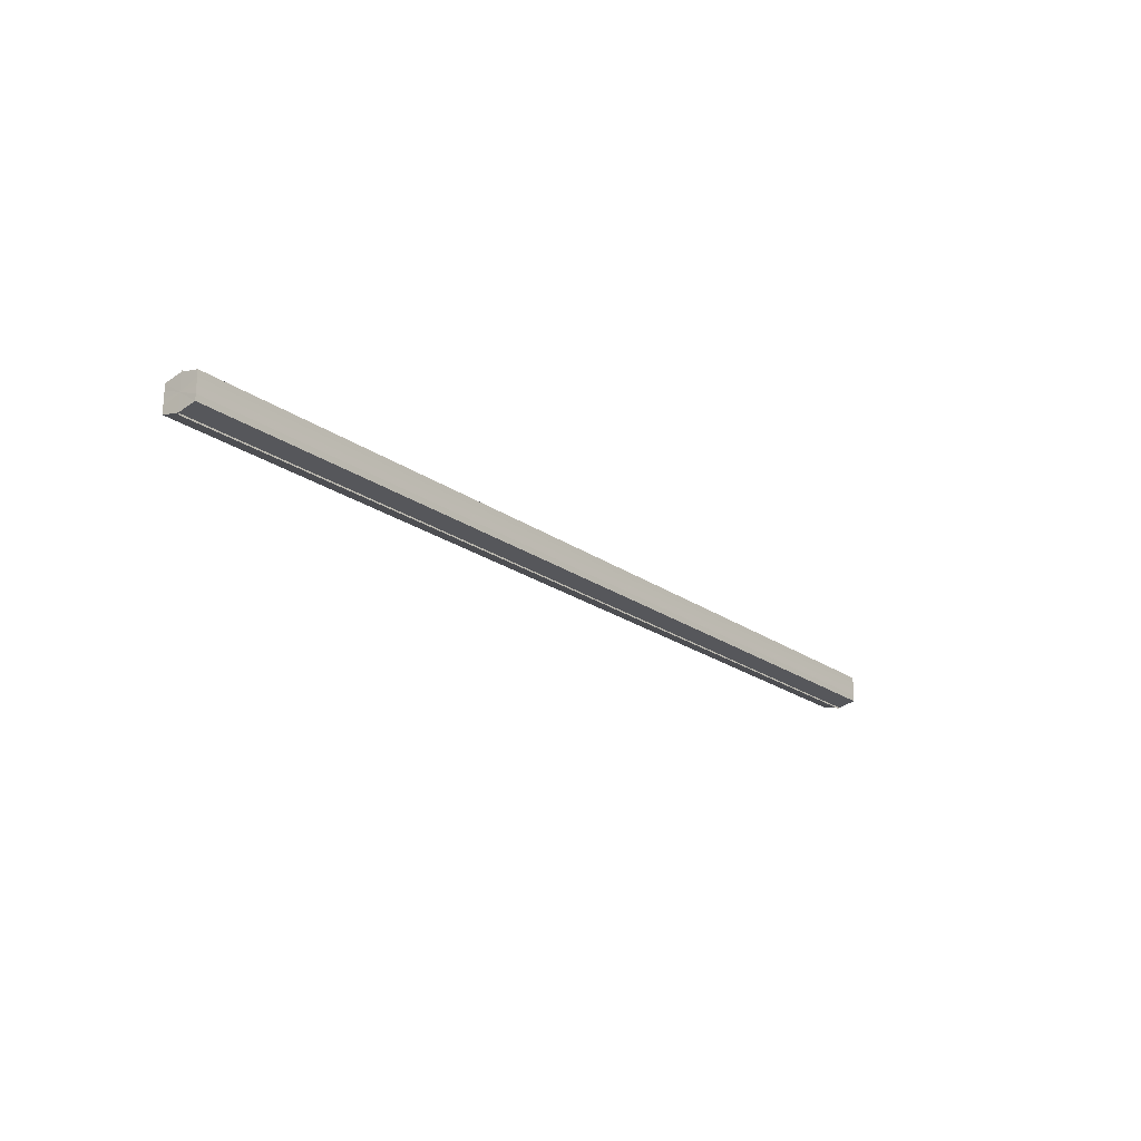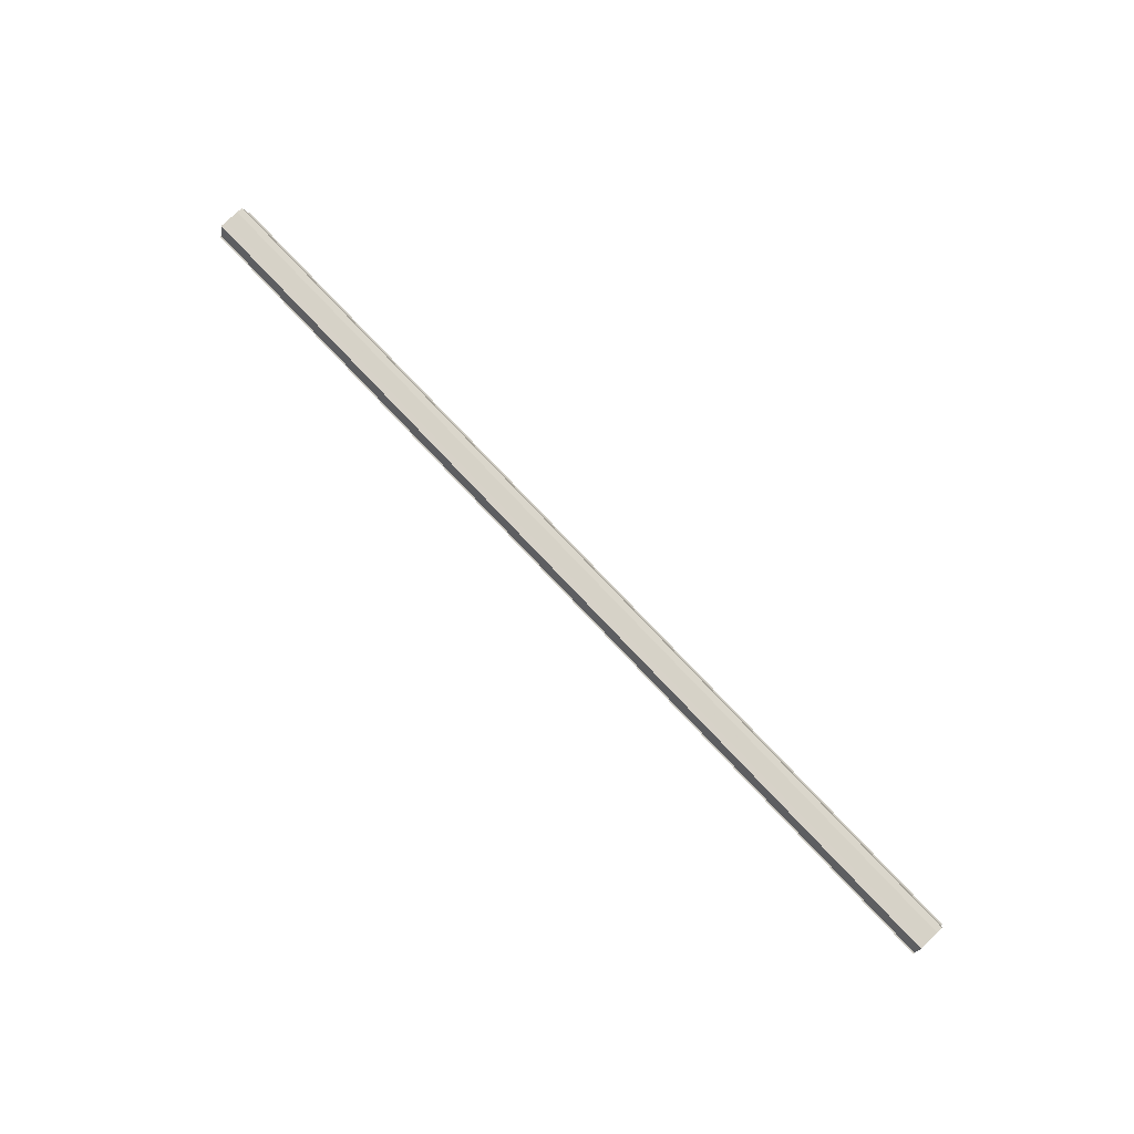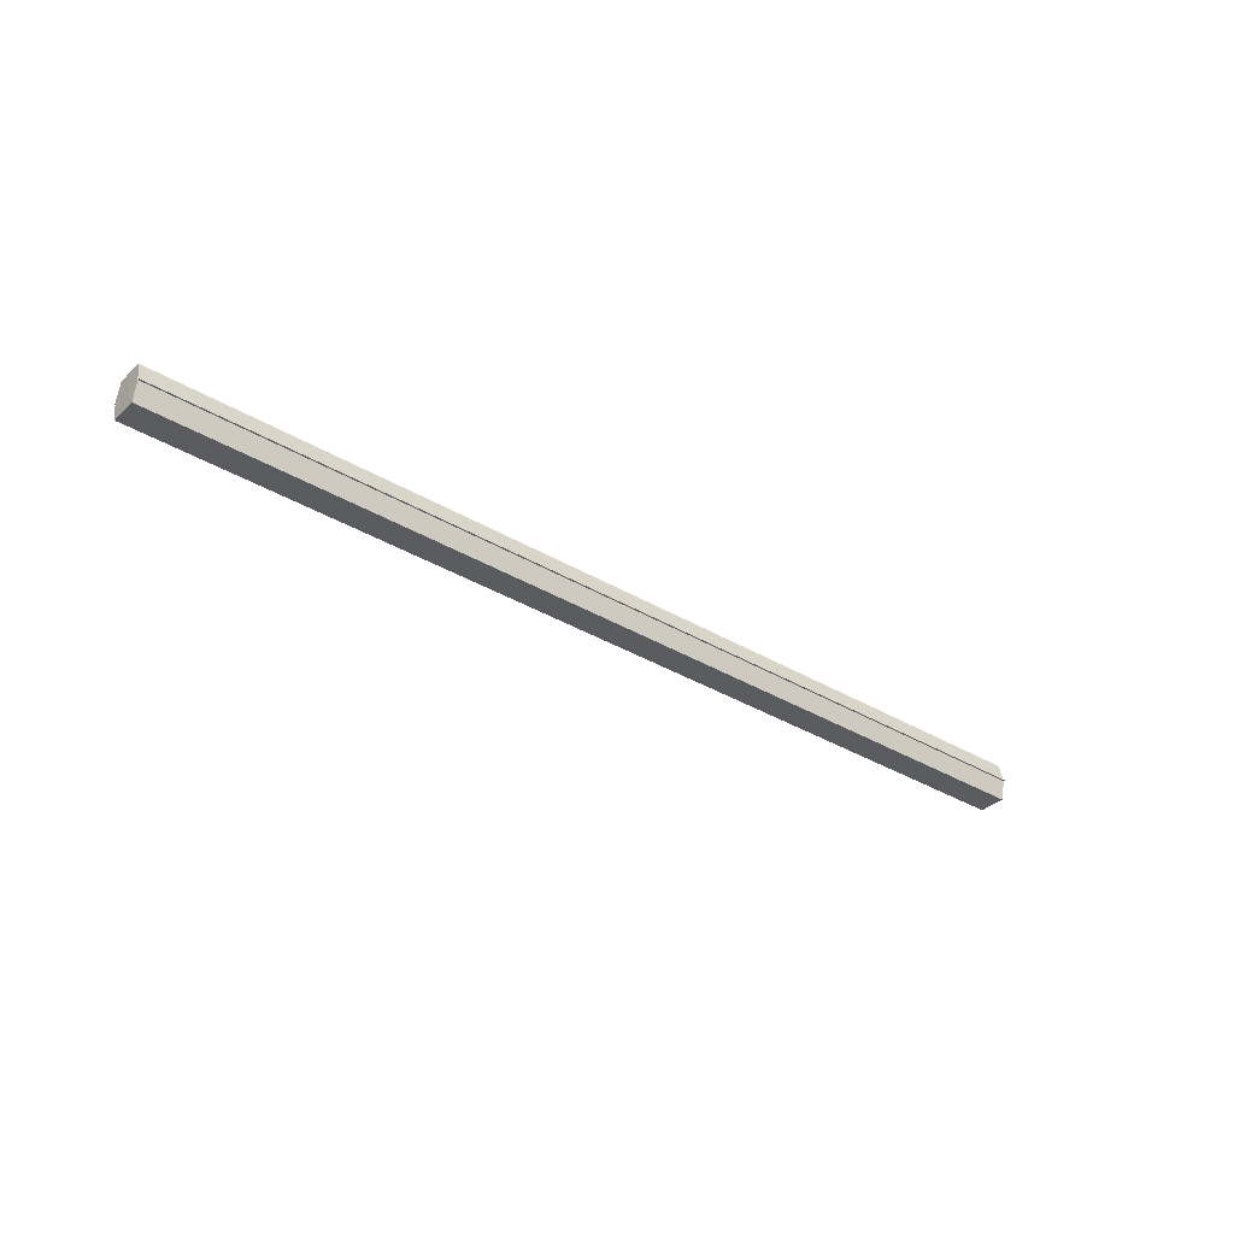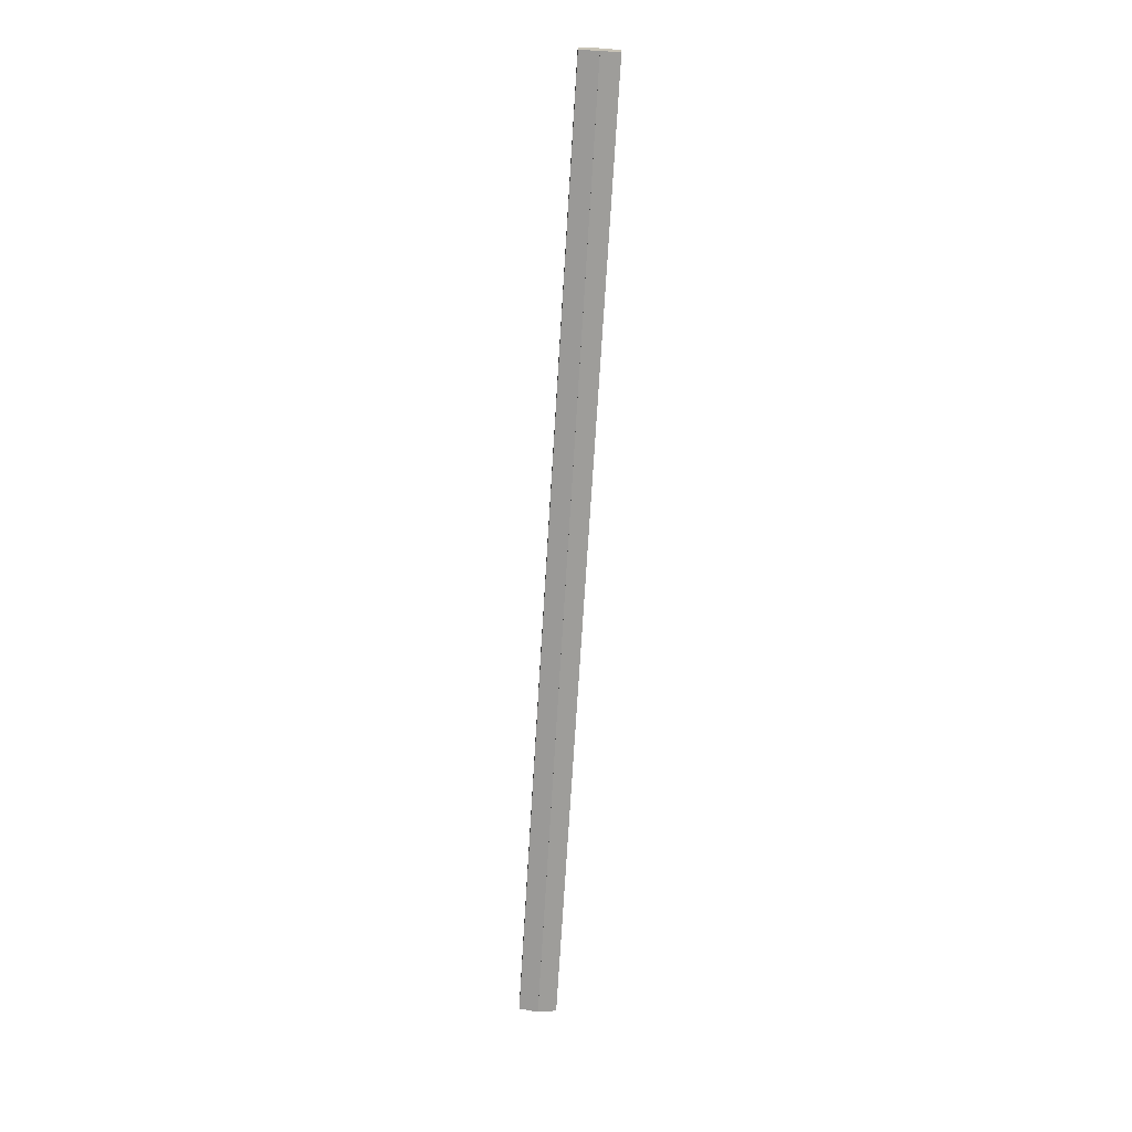
<metadata>
{"format":"obj","ext":"obj","renderer":"f3d","projection":"perspective","resolution":1024,"background":"white","views":[{"elev":-21.7,"azim":-51.0,"up":"+Z"},{"elev":77.2,"azim":46.6,"up":"+Y"},{"elev":-34.1,"azim":-39.3,"up":"+Y"},{"elev":-71.0,"azim":86.5,"up":"+Z"}]}
</metadata>
<code>
o 3080
v 2204 1879 16.63
v 2204 1879 16.63
v 2203 1879 16.63
v 2204 1879 16.64
v 2203 1879 16.63
v 2204 1879 16.63
v 2203 1879 16.63
v 2204 1879 16.64
v 2203 1879 16.64
v 2204 1879 16.62
v 2203 1879 16.62
v 2204 1879 16.64
v 2203 1879 16.64
v 2204 1879 16.62
v 2203 1879 16.62
v 2204 1879 16.62
v 2204 1879 16.62
v 2203 1879 16.62
v 2204 1879 16.62
v 2203 1879 16.62
v 2204 1879 16.63
v 2203 1879 16.63
v 2204 1879 16.63
v 2203 1879 16.63
v 2204 1879 16.63
v 2203 1879 16.63
v 2204 1879 16.64
v 2203 1879 16.64
v 2204 1879 16.64
v 2203 1879 16.64
v 2204 1879 16.63
v 2204 1879 16.64
v 2204 1879 16.63
v 2204 1879 16.64
v 2204 1879 16.63
v 2204 1879 16.63
v 2204 1879 16.63
v 2204 1879 16.63
v 2204 1879 16.62
v 2204 1879 16.63
v 2204 1879 16.62
v 2204 1879 16.62
v 2203 1879 16.62
v 2203 1879 16.62
v 2203 1879 16.62
v 2203 1879 16.63
v 2204 1879 16.62
v 2204 1879 16.62
v 2204 1879 16.62
v 2203 1879 16.63
v 2204 1879 16.63
v 2204 1879 16.62
v 2203 1879 16.62
v 2203 1879 16.63
v 2204 1879 16.63
v 2204 1879 16.63
v 2203 1879 16.63
v 2203 1879 16.64
v 2204 1879 16.63
v 2204 1879 16.63
v 2203 1879 16.63
v 2204 1879 16.63
v 2203 1879 16.63
v 2204 1879 16.64
v 2203 1879 16.64
v 2203 1879 16.64
v 2204 1879 16.64
v 2204 1879 16.64
v 2204 1879 16.64
v 2204 1879 16.64
v 2203 1879 16.64
v 2203 1879 16.63
v 2203 1879 16.63
v 2203 1879 16.63
v 2203 1879 16.63
v 2203 1879 16.64
v 2203 1879 16.62
v 2203 1879 16.64
v 2203 1879 16.62
v 2203 1879 16.64
v 2203 1879 16.62
v 2203 1879 16.63
v 2203 1879 16.63
v 2203 1879 16.63
f 1 2 3
f 2 4 5
f 6 1 7
f 4 8 9
f 10 6 11
f 12 8 13
f 14 10 15
f 14 16 15
f 15 17 18
f 15 19 20
f 20 21 22
f 22 23 24
f 24 25 26
f 26 27 28
f 28 29 30
f 13 29 30
f 31 32 29
f 31 33 32
f 31 29 34
f 31 35 33
f 31 34 36
f 31 37 35
f 31 36 38
f 31 39 37
f 31 38 40
f 31 40 41
f 31 42 39
f 31 41 42
f 43 42 44
f 45 42 44
f 46 47 43
f 48 49 45
f 50 51 46
f 52 49 53
f 54 55 50
f 56 52 57
f 58 59 54
f 60 56 61
f 62 60 63
f 64 62 65
f 66 67 58
f 68 64 66
f 68 69 66
f 66 70 71
f 72 73 74
f 72 75 73
f 72 74 76
f 72 77 75
f 72 76 78
f 72 79 77
f 72 78 80
f 72 81 79
f 72 80 82
f 72 83 81
f 72 82 84
f 72 84 83

</code>
